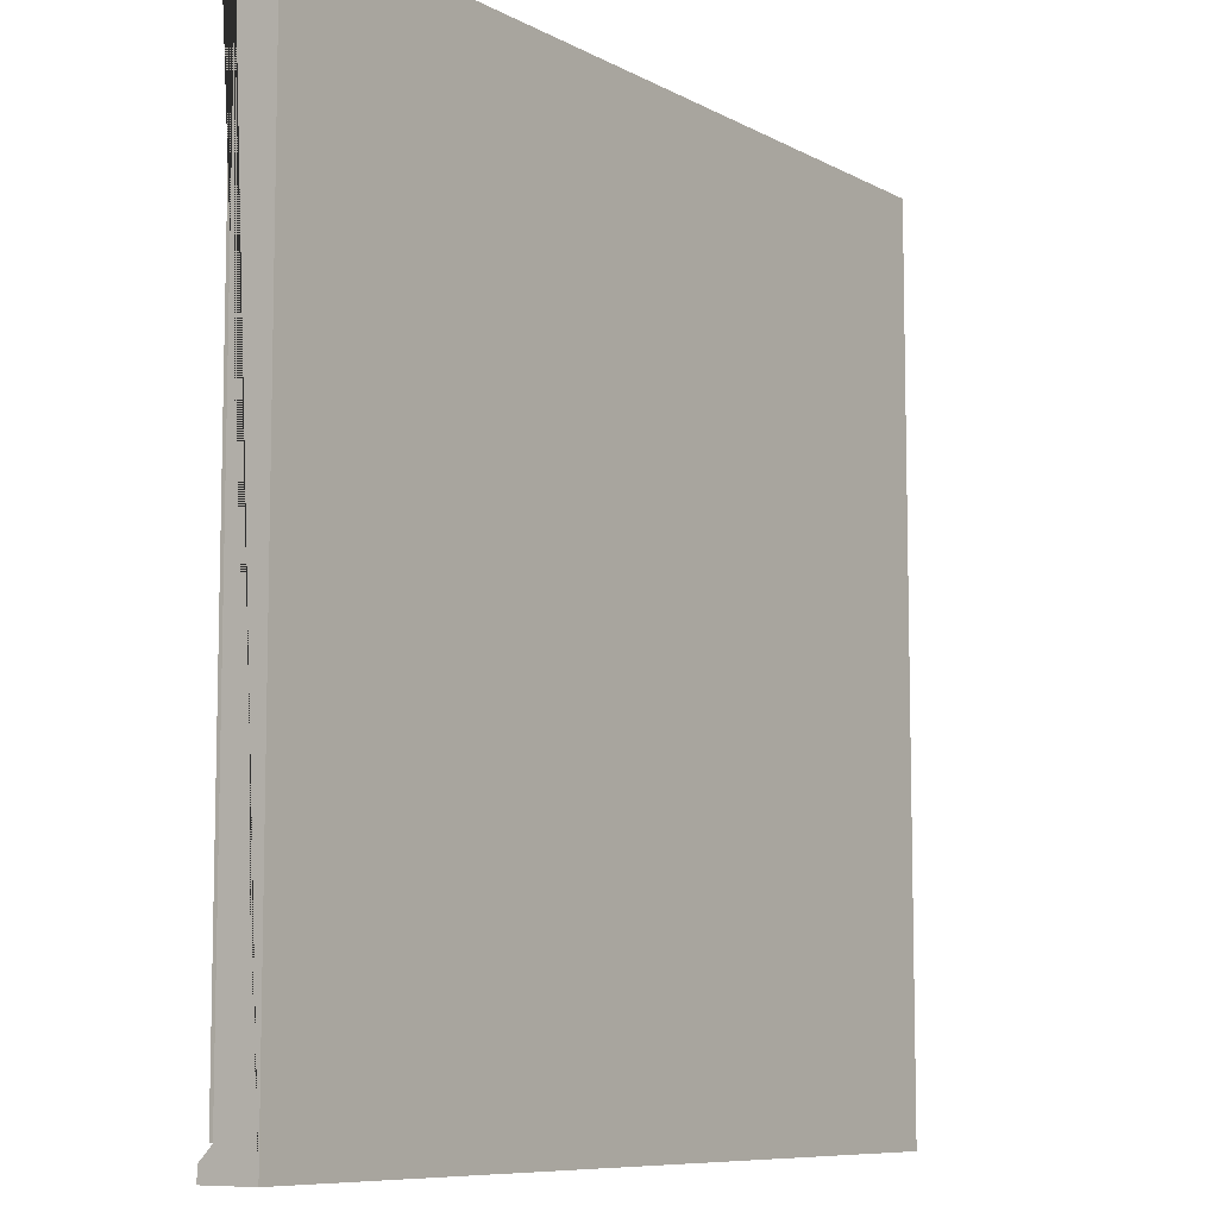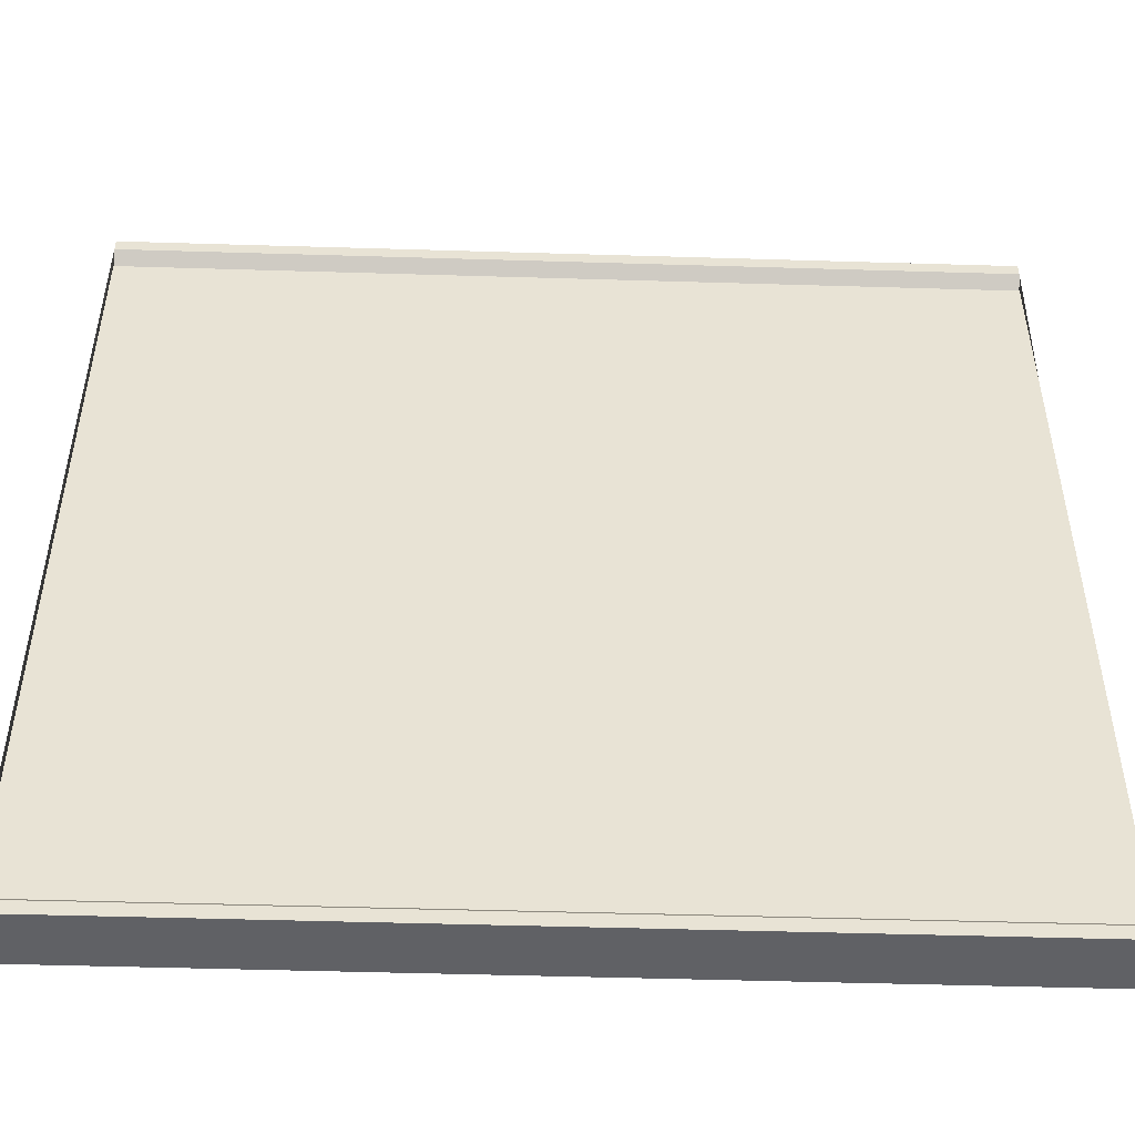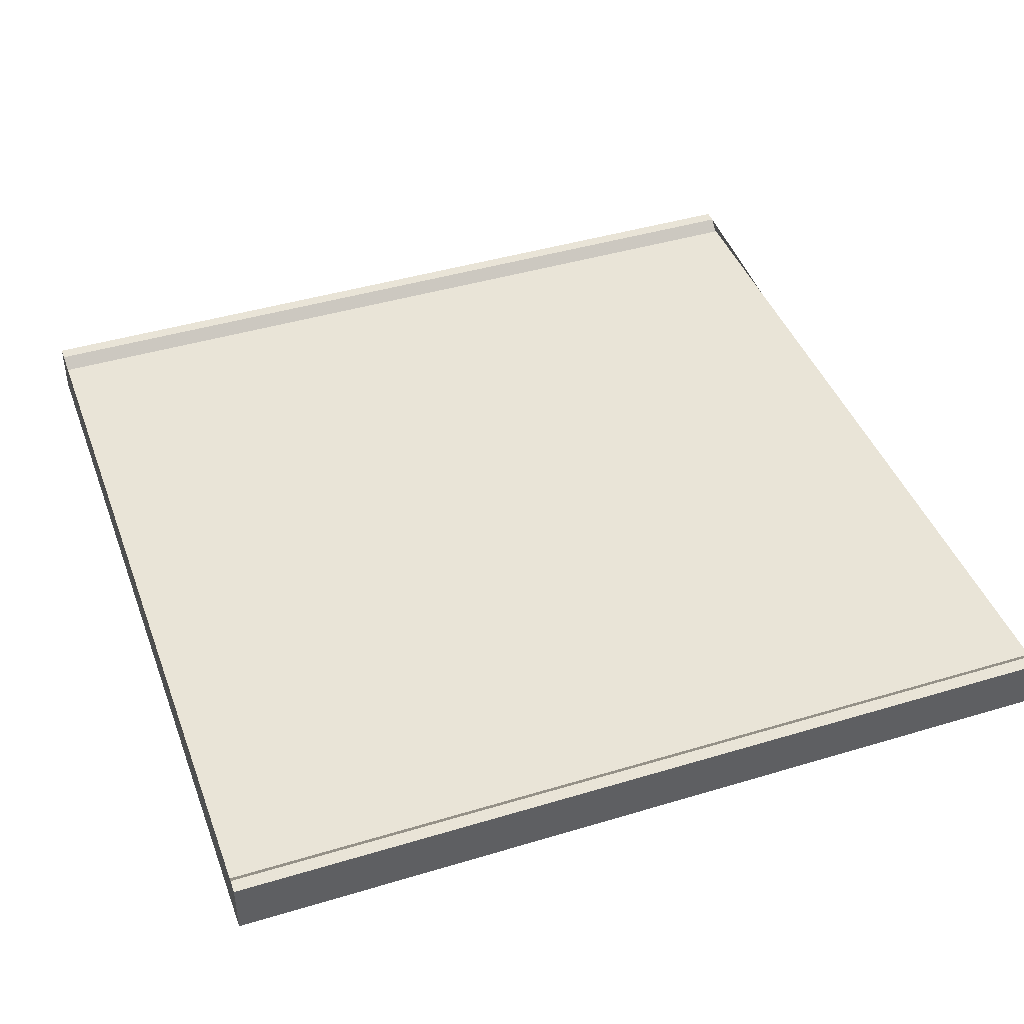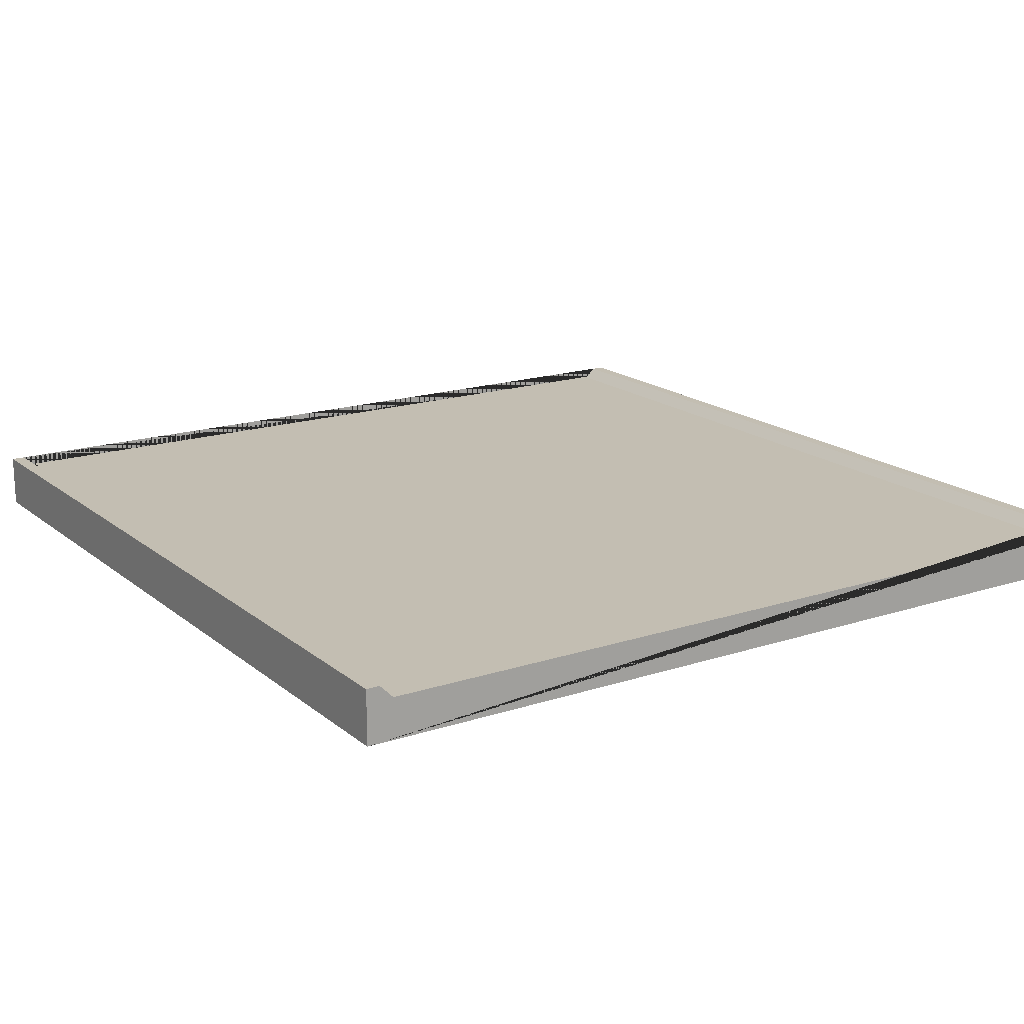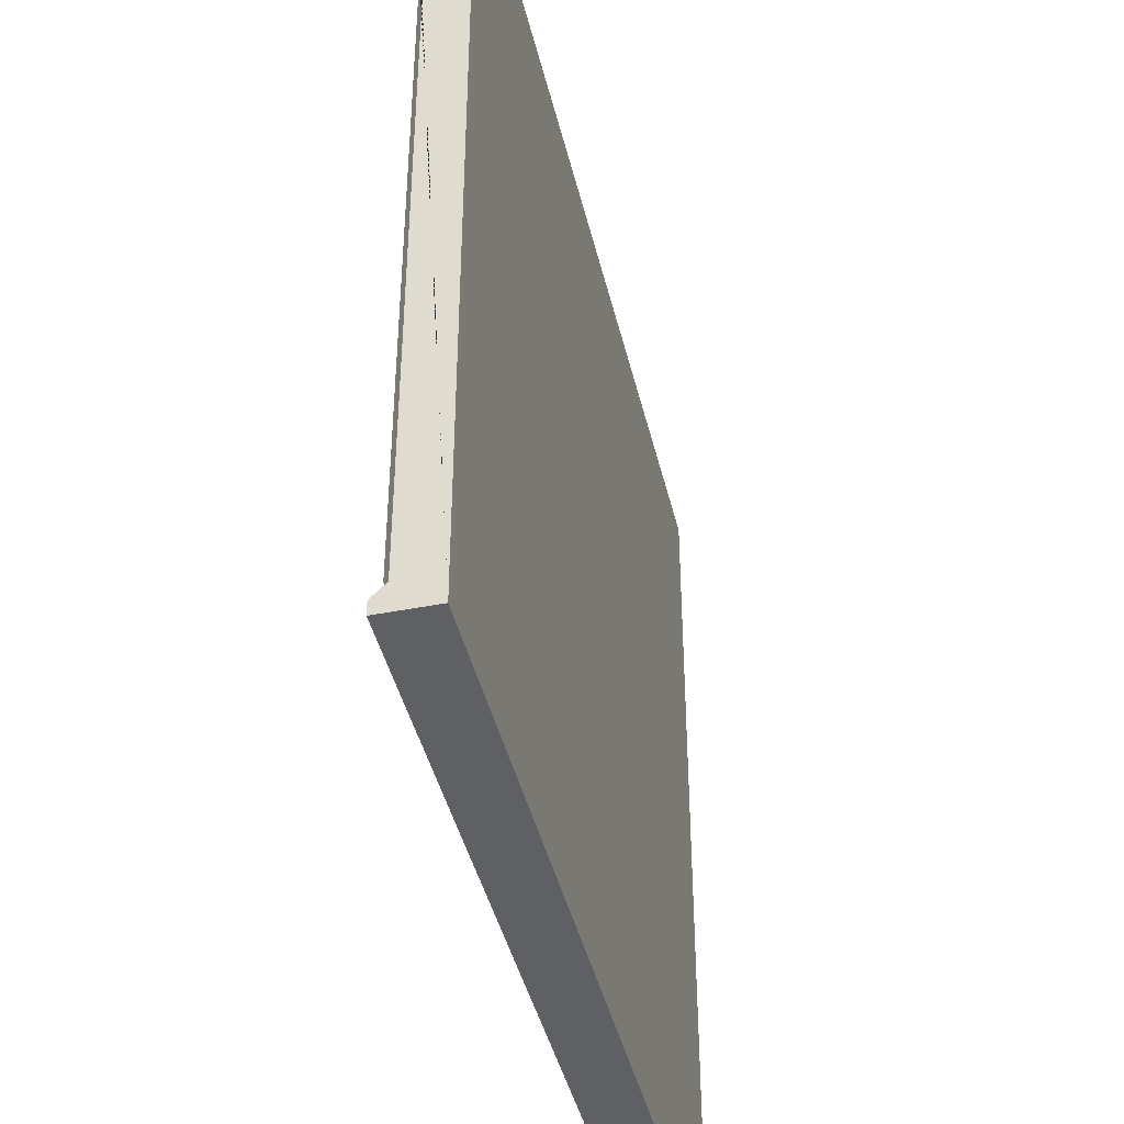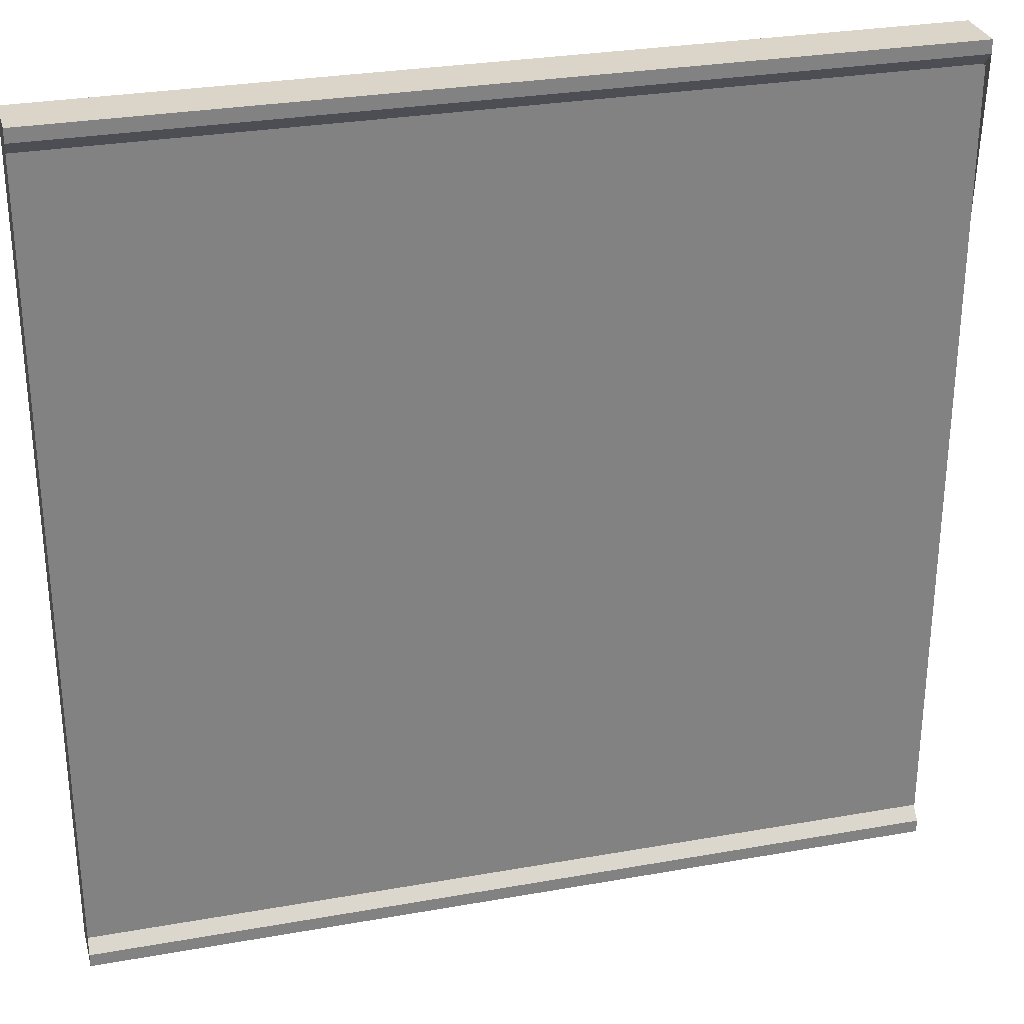
<metadata>
{"format":"obj","ext":"obj","renderer":"f3d","projection":"perspective","resolution":1024,"background":"white","views":[{"elev":-8.4,"azim":-54.9,"up":"+Z"},{"elev":-49.6,"azim":178.1,"up":"+Z"},{"elev":43.0,"azim":160.3,"up":"+Y"},{"elev":17.4,"azim":-123.1,"up":"+Y"},{"elev":-42.9,"azim":-76.8,"up":"+Z"},{"elev":29.4,"azim":165.3,"up":"+Z"}]}
</metadata>
<code>
o Cube_Cube_LEDs
v 0.5 -0.4531 -0.4688
v -0.5 -0.4531 -0.4688
v -0.5 -0.4531 0.4688
v 0.5 -0.4531 0.4688
v 0.5 -0.4375 -0.5
v 0.5 -0.4375 -0.4844
v 0.5 -0.4531 -0.4688
v 0.5 -0.4531 0.4688
v 0.5 -0.4375 0.4844
v 0.5 -0.4375 0.5
v 0.5 -0.5 0.5
v 0.5 -0.5 -0.5
v -0.5 -0.5 0.5
v -0.5 -0.5 -0.5
v -0.5 -0.4375 0.5
v -0.5 -0.4375 0.4844
v -0.5 -0.4531 0.4688
v -0.5 -0.4531 -0.4688
v -0.5 -0.4375 -0.4844
v -0.5 -0.4375 -0.5
v 0.5 -0.4491 -0.4688
v -0.5 -0.4491 -0.4688
v -0.5 -0.4491 0.4688
v 0.5 -0.4491 0.4688
g Cube_Cube_LEDs_Cube_Cube_LEDs_base
f 5 6 7 8 9 10 11 12
f 12 11 13 14
f 14 13 15 16 17 18 19 20
f 12 14 20 5
f 13 11 10 15
f 20 19 6 5
f 16 15 10 9
f 9 8 17 16
f 18 7 6 19
g Cube_Cube_LEDs_Cube_Cube_LEDs_leds_off
f 1 2 3 4
g Cube_Cube_LEDs_Cube_Cube_LEDs_leds_on
f 21 22 23 24

</code>
